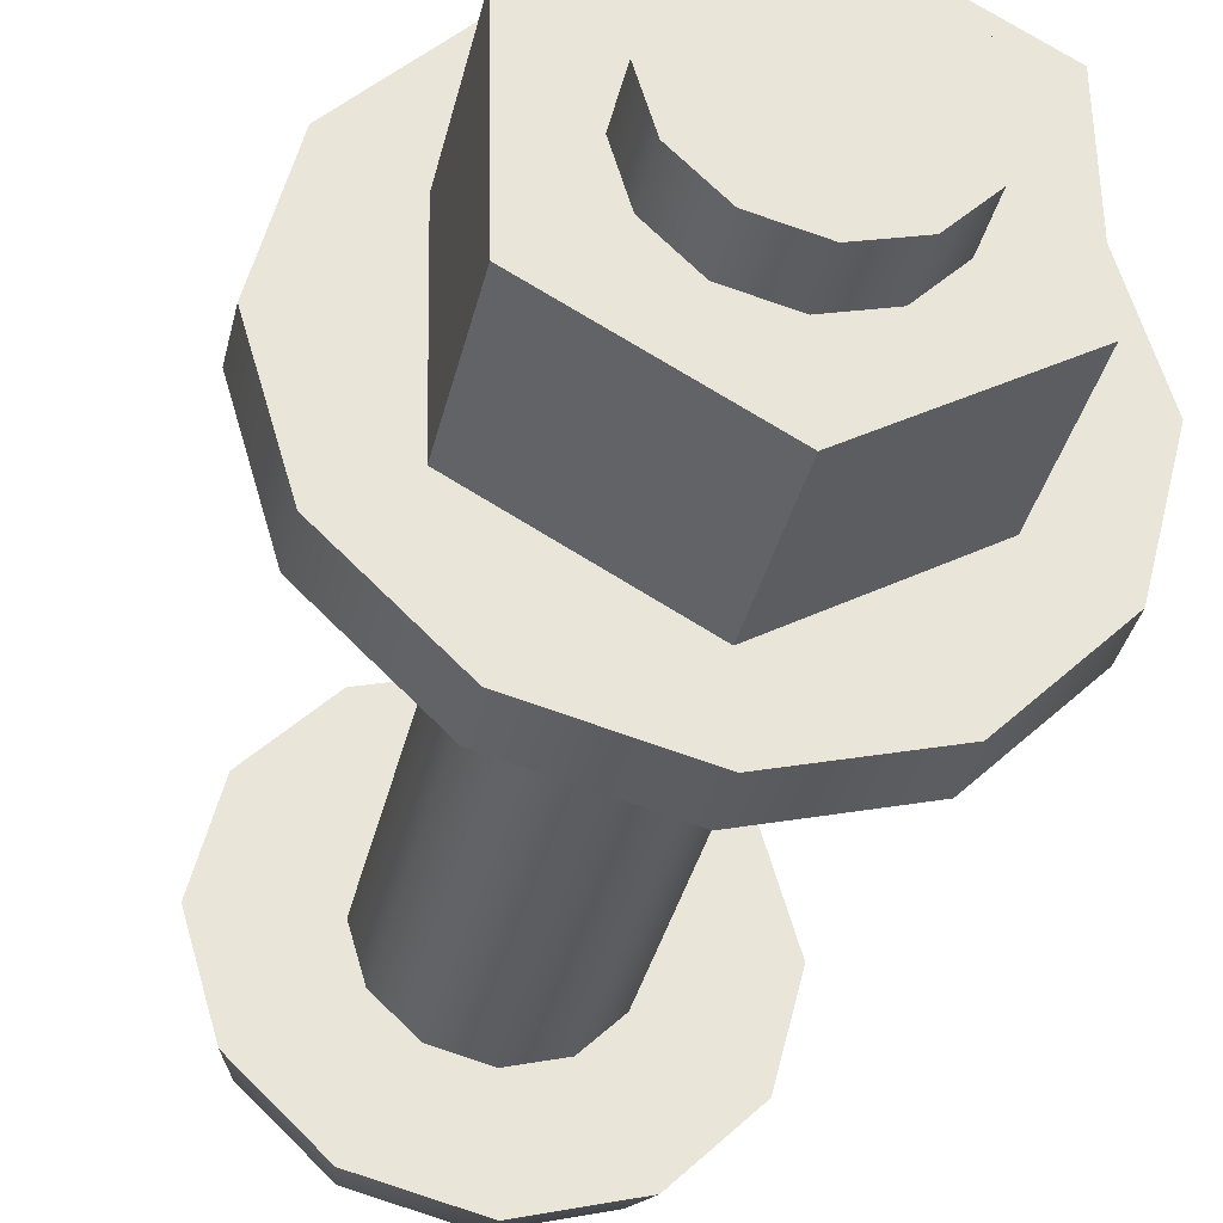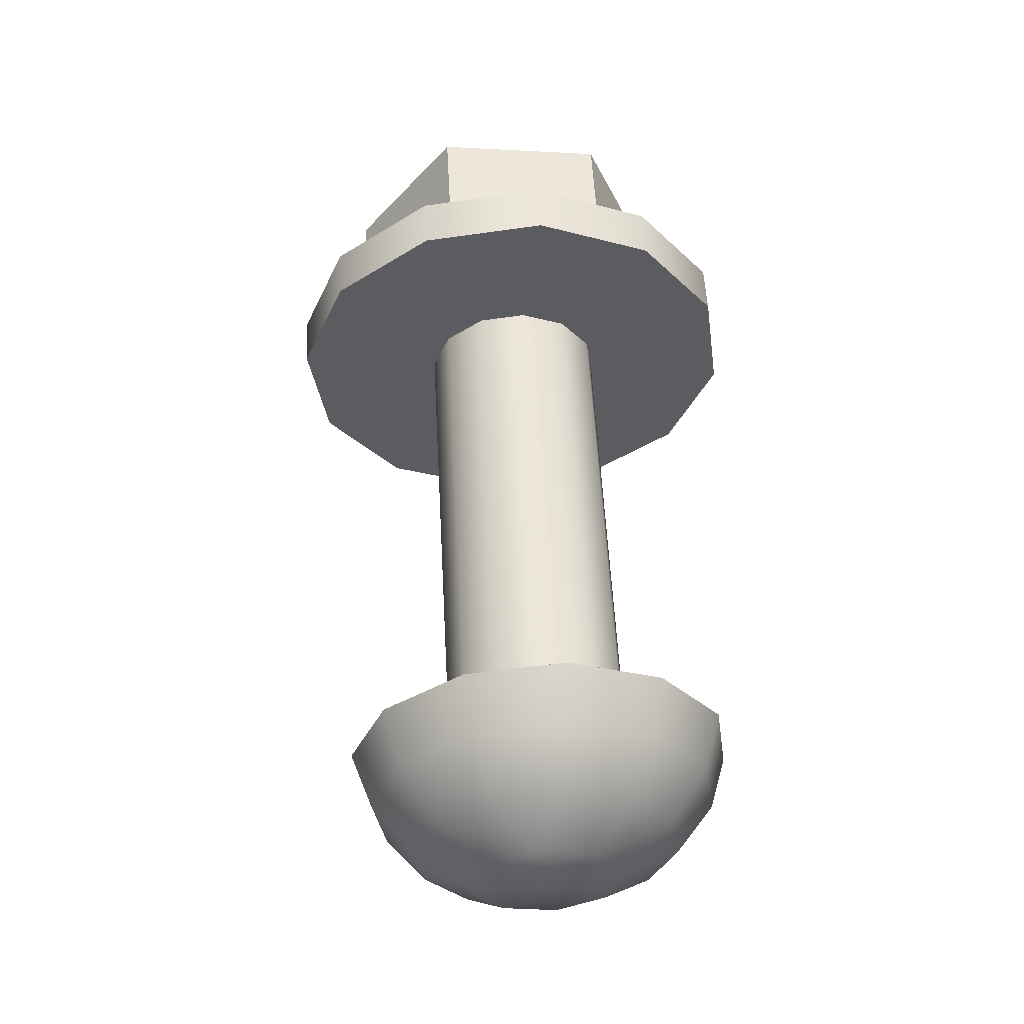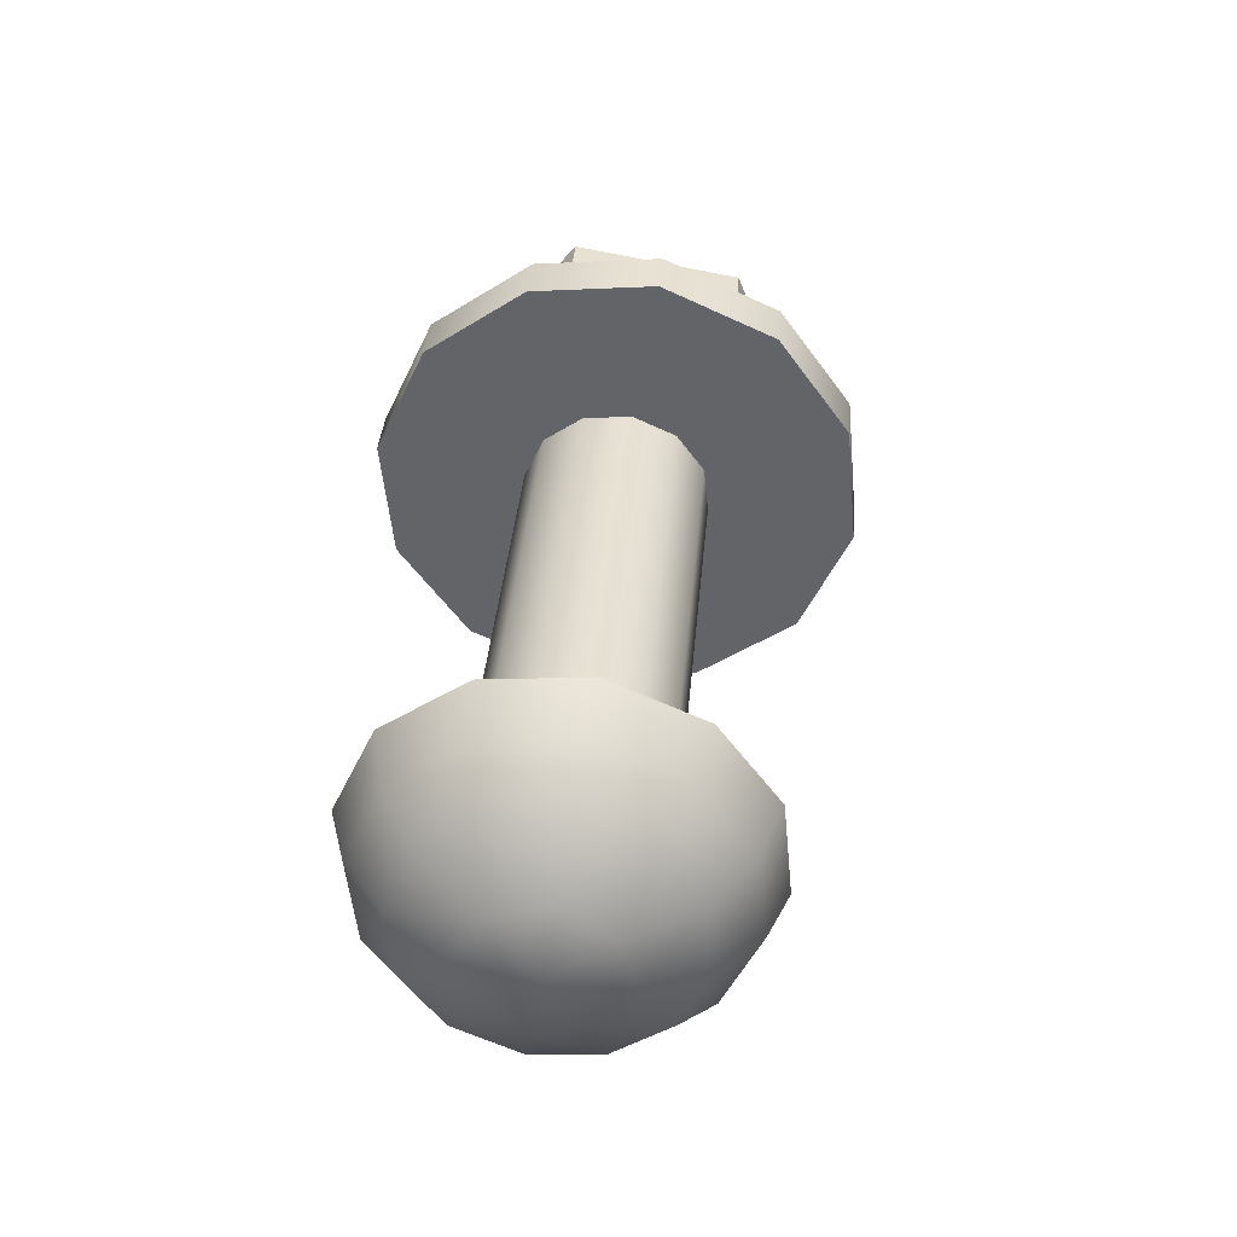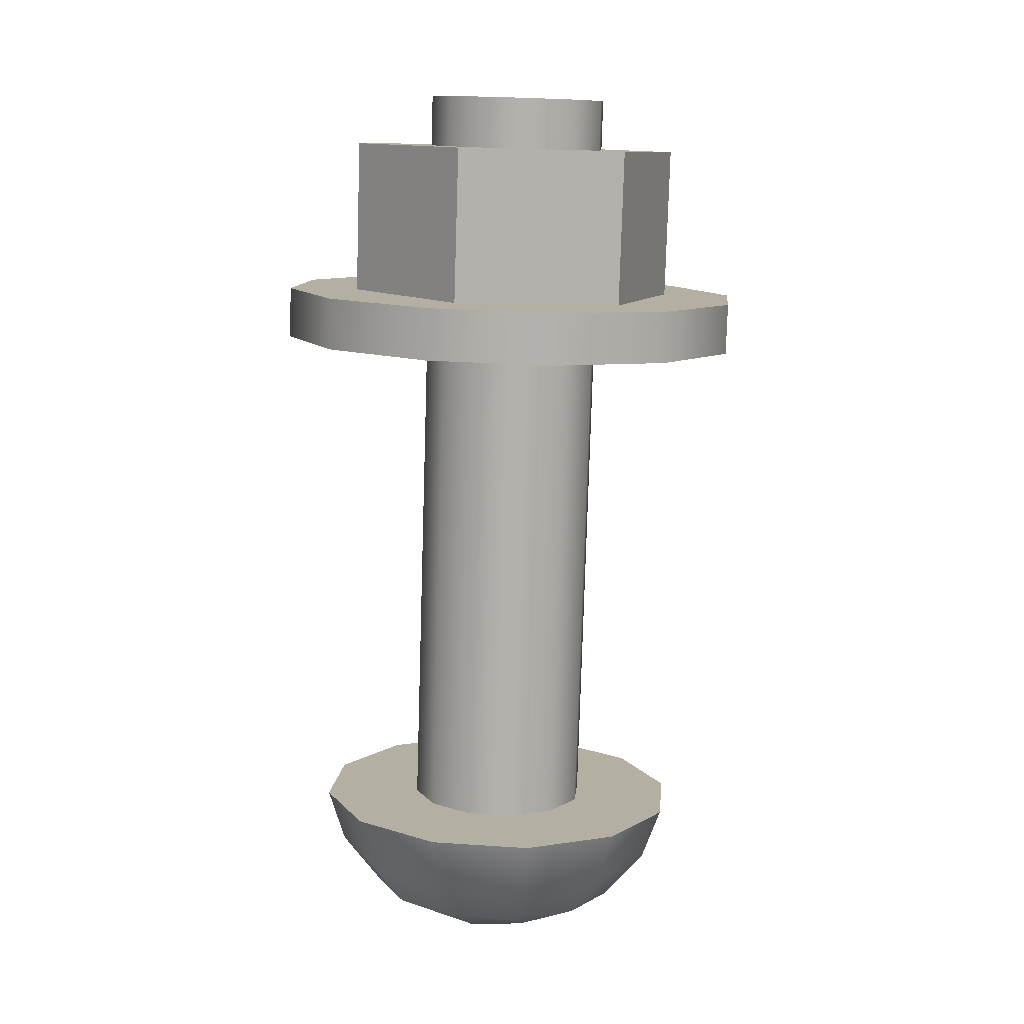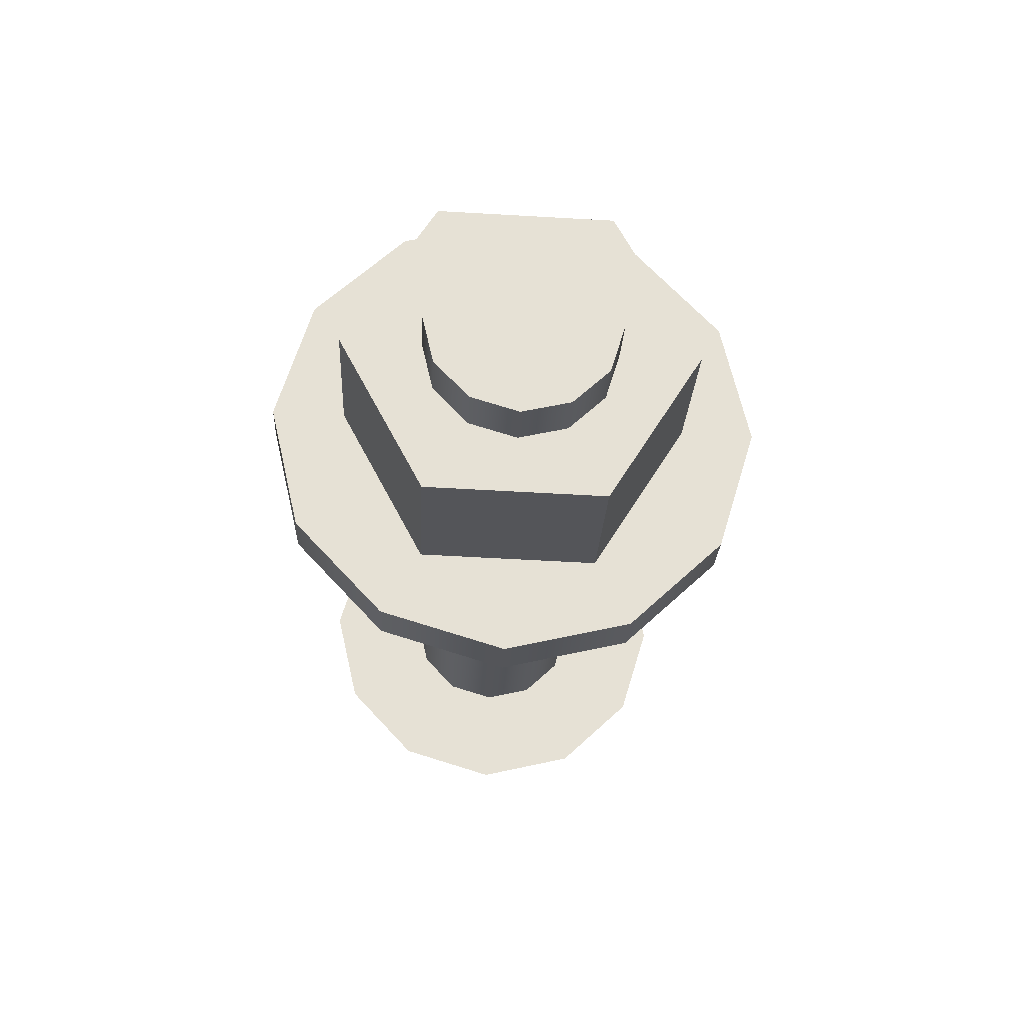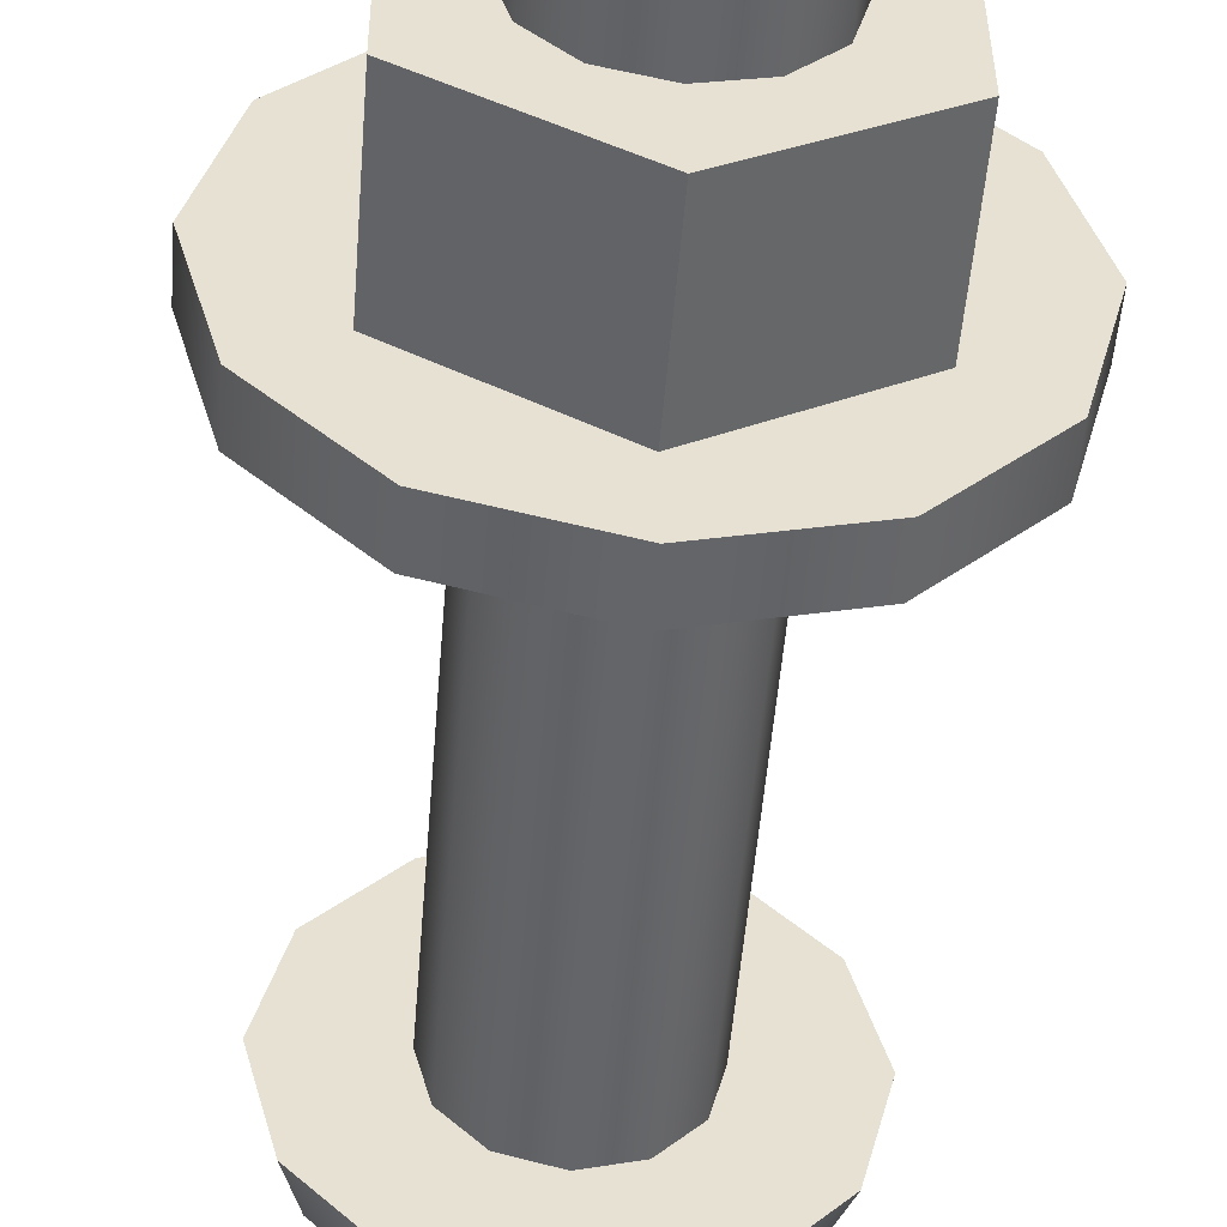
<metadata>
{"format":"obj","ext":"obj","renderer":"f3d","projection":"perspective","resolution":1024,"background":"white","views":[{"elev":-30.0,"azim":-12.6,"up":"+Y"},{"elev":-30.7,"azim":-37.2,"up":"+Z"},{"elev":-50.9,"azim":80.5,"up":"+Z"},{"elev":15.7,"azim":20.4,"up":"+Z"},{"elev":69.7,"azim":32.1,"up":"+Z"},{"elev":-46.6,"azim":-4.6,"up":"+Y"}]}
</metadata>
<code>
o bolt_mx_1
v 0 0.06182 -0.08225
v 0 0.0498 -0.08746
v -0.01296 0.05836 -0.08195
v -0.009835 0.04525 -0.08706
v -0.02245 0.04891 -0.08112
v -0.02592 0.036 -0.07999
v -0.0144 0.03545 -0.0862
v -0.02245 0.02309 -0.07886
v -0.009835 0.02566 -0.08535
v -0.01296 0.01364 -0.07803
v 0 0.01018 -0.07773
v 0 0.02111 -0.08495
v 0.01296 0.01364 -0.07803
v 0.009836 0.02566 -0.08535
v 0.02245 0.02309 -0.07886
v 0.02592 0.036 -0.07999
v 0.0144 0.03545 -0.0862
v 0.02245 0.04891 -0.08112
v 0.009836 0.04525 -0.08706
v 0.01296 0.05836 -0.08195
v 0 0.07055 -0.07318
v -0.01691 0.06603 -0.07278
v -0.02929 0.0537 -0.0717
v -0.03382 0.03685 -0.07023
v -0.02929 0.02001 -0.06875
v -0.01691 0.007673 -0.06767
v 0 0.003159 -0.06728
v 0.01691 0.007673 -0.06767
v 0.02929 0.02001 -0.06875
v 0.03382 0.03685 -0.07023
v 0.02929 0.0537 -0.0717
v 0.01691 0.06603 -0.07278
v 0 0.07507 -0.06304
v -0.01872 0.07007 -0.0626
v -0.03242 0.05642 -0.06141
v -0.03744 0.03777 -0.05978
v -0.03242 0.01912 -0.05814
v -0.01872 0.005466 -0.05695
v 0 0.00047 -0.05651
v 0.01872 0.005466 -0.05695
v 0.03242 0.01912 -0.05814
v 0.03744 0.03777 -0.05978
v 0.03242 0.05642 -0.06141
v 0.01872 0.07007 -0.0626
v 1e-06 0.09398 0.04573
v 0.0234 0.08773 0.04627
v 0.04053 0.07067 0.04777
v 0.0468 0.04735 0.04981
v 0.04053 0.02404 0.05185
v 0.0234 0.006979 0.05334
v 1e-06 0.000732 0.05389
v -0.0234 0.006979 0.05334
v -0.04053 0.02404 0.05185
v -0.0468 0.04735 0.04981
v -0.04053 0.07067 0.04777
v -0.0234 0.08773 0.04627
v 1e-06 0.0931 0.03576
v 0.0234 0.08686 0.03631
v 0.04053 0.06979 0.0378
v 0.0468 0.04648 0.03984
v 0.04053 0.02317 0.04188
v 0.0234 0.006107 0.04338
v 1e-06 -0.000139 0.04392
v -0.0234 0.006107 0.04338
v -0.04053 0.02317 0.04188
v -0.0468 0.04648 0.03984
v -0.04053 0.06979 0.0378
v -0.0234 0.08686 0.03631
v 1e-06 0.08023 0.04693
v 1e-06 0.08284 0.07682
v 0.02858 0.06379 0.04837
v 0.02858 0.06641 0.07825
v 0.02858 0.03092 0.05124
v 0.02858 0.03353 0.08113
v 1e-06 0.01448 0.05268
v 1e-06 0.01709 0.08257
v -0.02858 0.03092 0.05124
v -0.02858 0.03353 0.08113
v -0.02858 0.06379 0.04837
v -0.02858 0.06641 0.07825
v 0 0.03528 -0.08819
v 0 0.0557 -0.06134
v -0.009 0.0533 -0.06113
v -0.01559 0.04673 -0.06056
v -0.018 0.03777 -0.05978
v -0.01559 0.0288 -0.05899
v -0.009 0.02224 -0.05842
v 0 0.01984 -0.05821
v 0.009 0.02224 -0.05842
v 0.01559 0.0288 -0.05899
v 0.018 0.03777 -0.05978
v 0.01559 0.04673 -0.06056
v 0.009 0.0533 -0.06113
v 0 0.06877 0.08808
v -0.009 0.03531 0.09101
v 0.018 0.05084 0.08965
v 0.009 0.06637 0.0883
v 0.01559 0.05981 0.08887
v 0.01559 0.04187 0.09044
v 0.009 0.03531 0.09101
v 0 0.03291 0.09122
v -0.01559 0.04187 0.09044
v -0.018 0.05084 0.08965
v -0.01559 0.05981 0.08887
v -0.009 0.06637 0.0883
f 1 2 4 3
f 3 4 5
f 5 4 7 6
f 6 7 9 8
f 8 9 10
f 10 9 12 11
f 11 12 14 13
f 13 14 15
f 15 14 17 16
f 16 17 19 18
f 18 19 20
f 20 19 2 1
f 11 13 28 27
f 31 32 44 43
f 10 11 27 26
f 8 10 26 25
f 6 8 25 24
f 20 1 21 32
f 1 3 22 21
f 5 6 24 23
f 18 20 32 31
f 3 5 23 22
f 16 18 31 30
f 15 16 30 29
f 13 15 29 28
f 21 22 34 33
f 28 29 41 40
f 25 26 38 37
f 32 21 33 44
f 22 23 35 34
f 29 30 42 41
f 26 27 39 38
f 23 24 36 35
f 30 31 43 42
f 27 28 40 39
f 24 25 37 36
f 40 41 42 43 44 33 34 35 36 37 38 39
f 55 56 68 67
f 56 55 54 53 52 51 50 49 48 47 46 45
f 45 46 58 57
f 52 53 65 64
f 49 50 62 61
f 56 45 57 68
f 46 47 59 58
f 53 54 66 65
f 50 51 63 62
f 47 48 60 59
f 54 55 67 66
f 51 52 64 63
f 48 49 61 60
f 67 68 57 58 59 60 61 62 63 64 65 66
f 69 70 72 71
f 71 72 74 73
f 73 74 76 75
f 75 76 78 77
f 72 70 80 78 76 74
f 77 78 80 79
f 79 80 70 69
f 69 71 73 75 77 79
f 14 12 81
f 9 7 81
f 81 7 4
f 19 17 81
f 2 81 4
f 12 9 81
f 17 14 81
f 2 19 81
f 83 84 104 105
f 90 91 96 99
f 87 88 101 95
f 84 85 103 104
f 91 92 98 96
f 88 89 100 101
f 85 86 102 103
f 92 93 97 98
f 82 83 105 94
f 89 90 99 100
f 86 87 95 102
f 93 82 94 97
f 105 104 103 102 95 101 100 99 96 98 97 94

</code>
